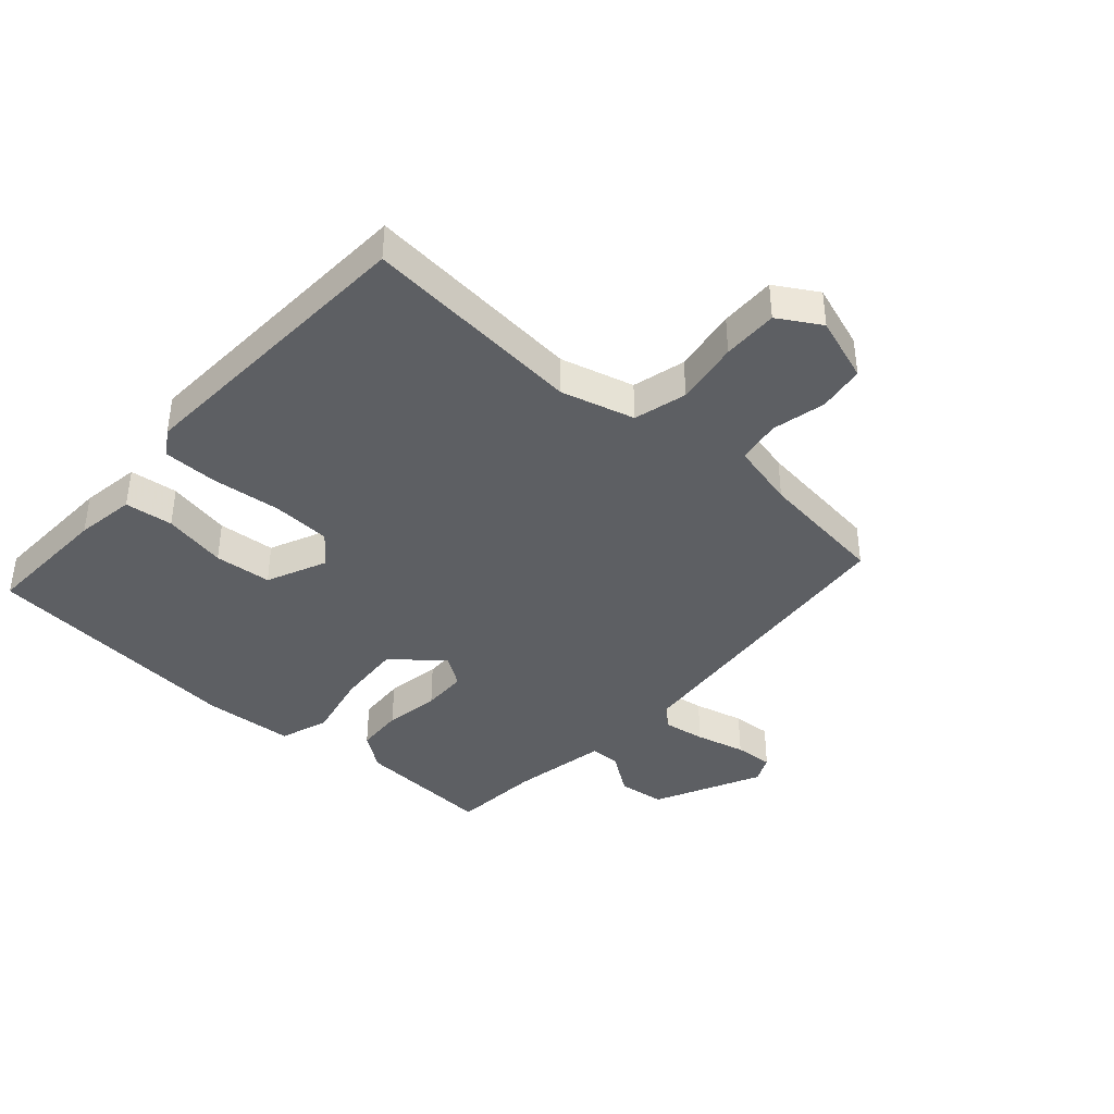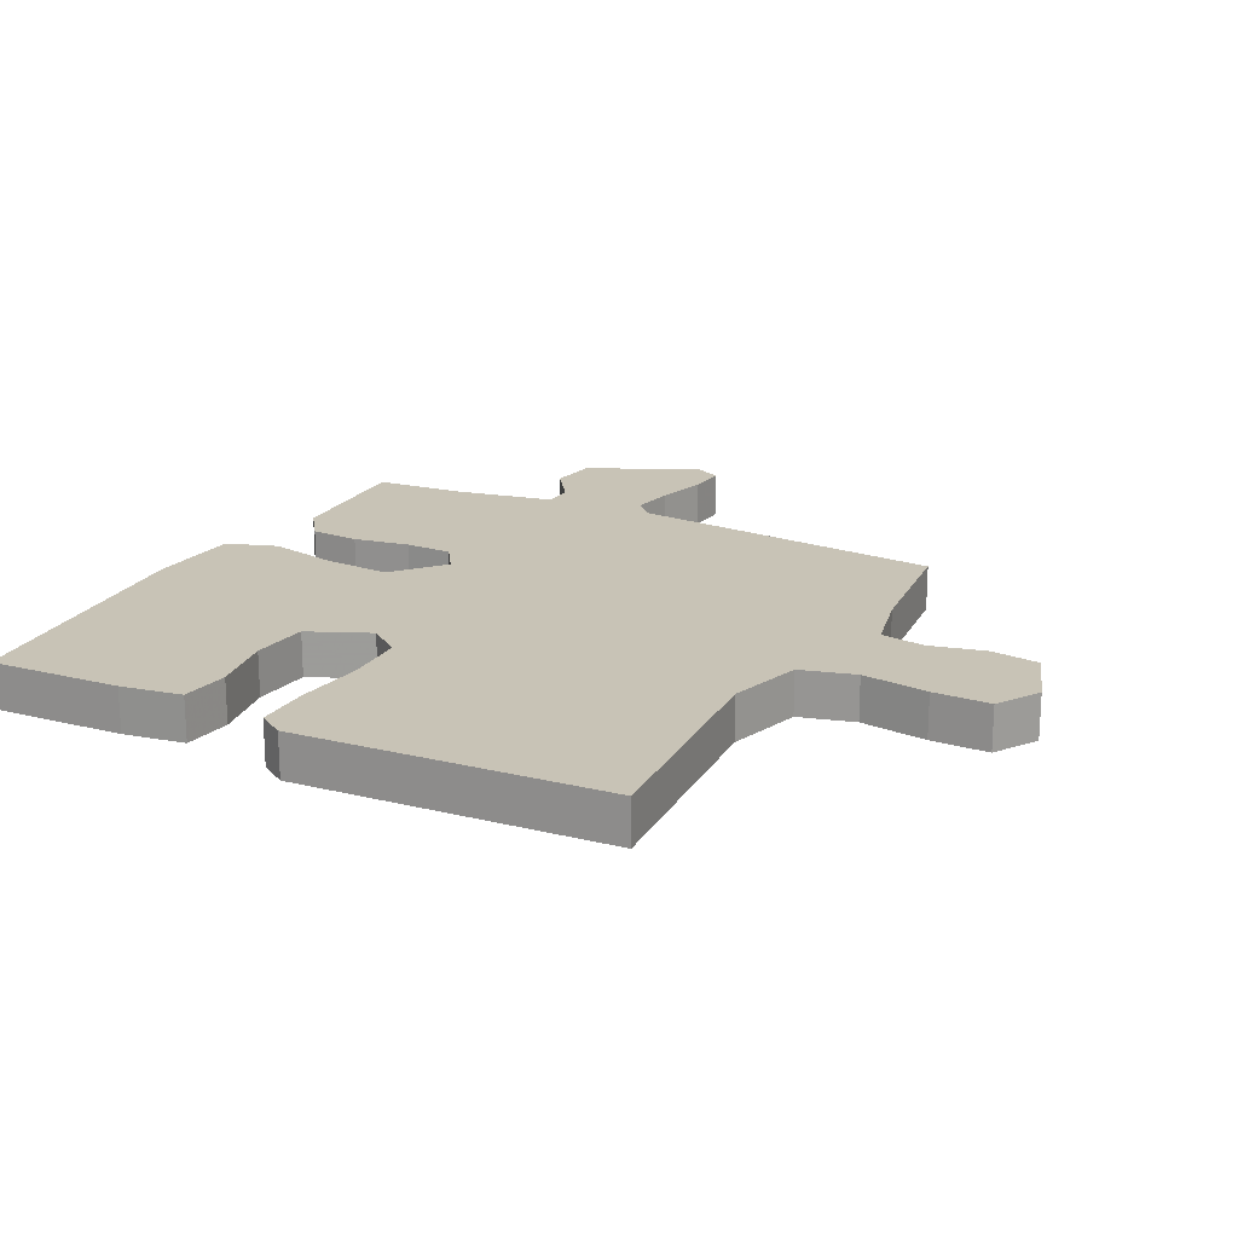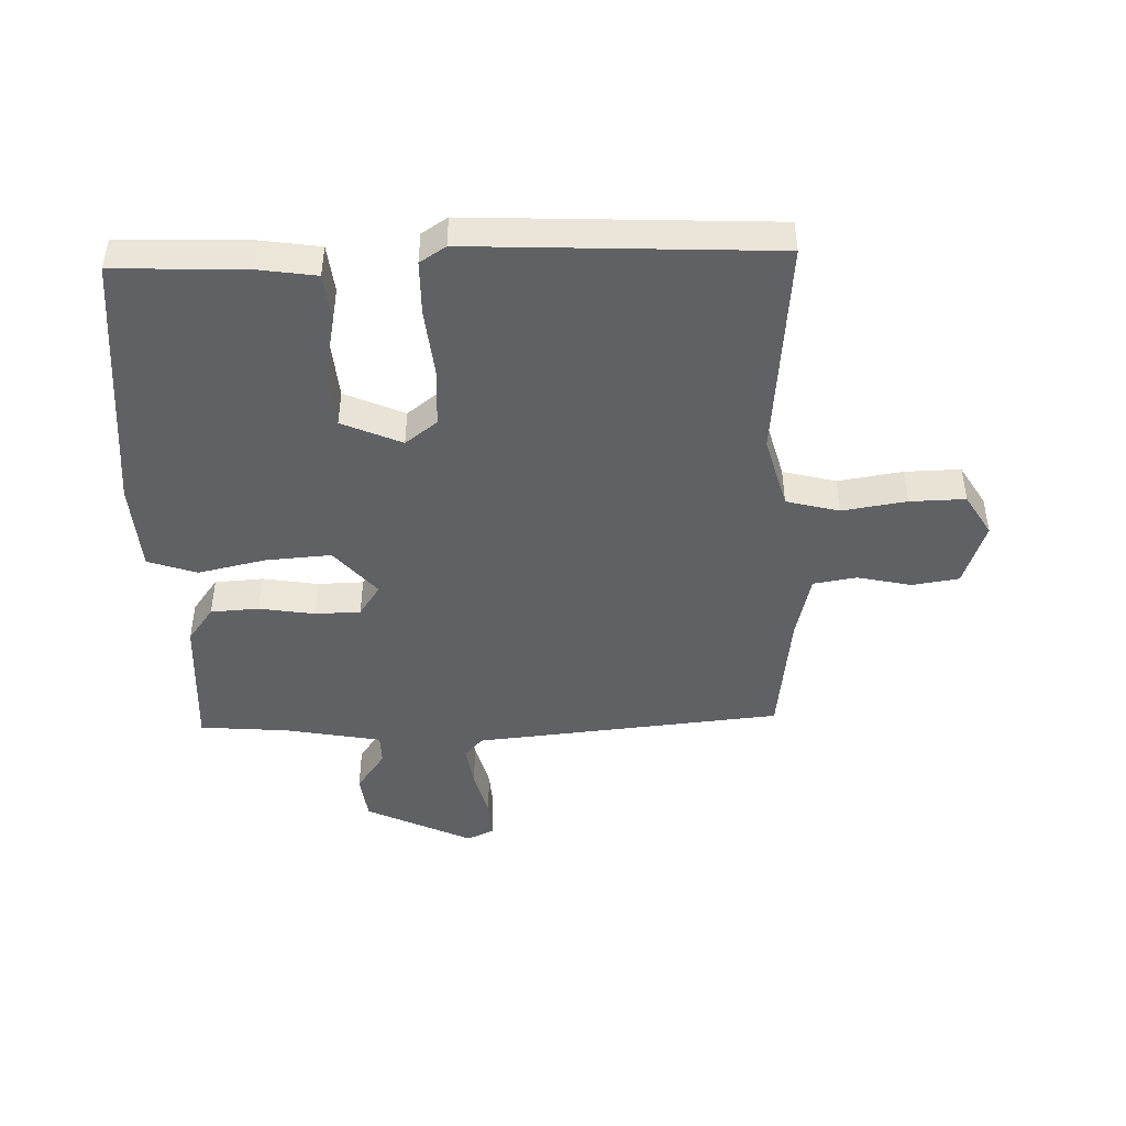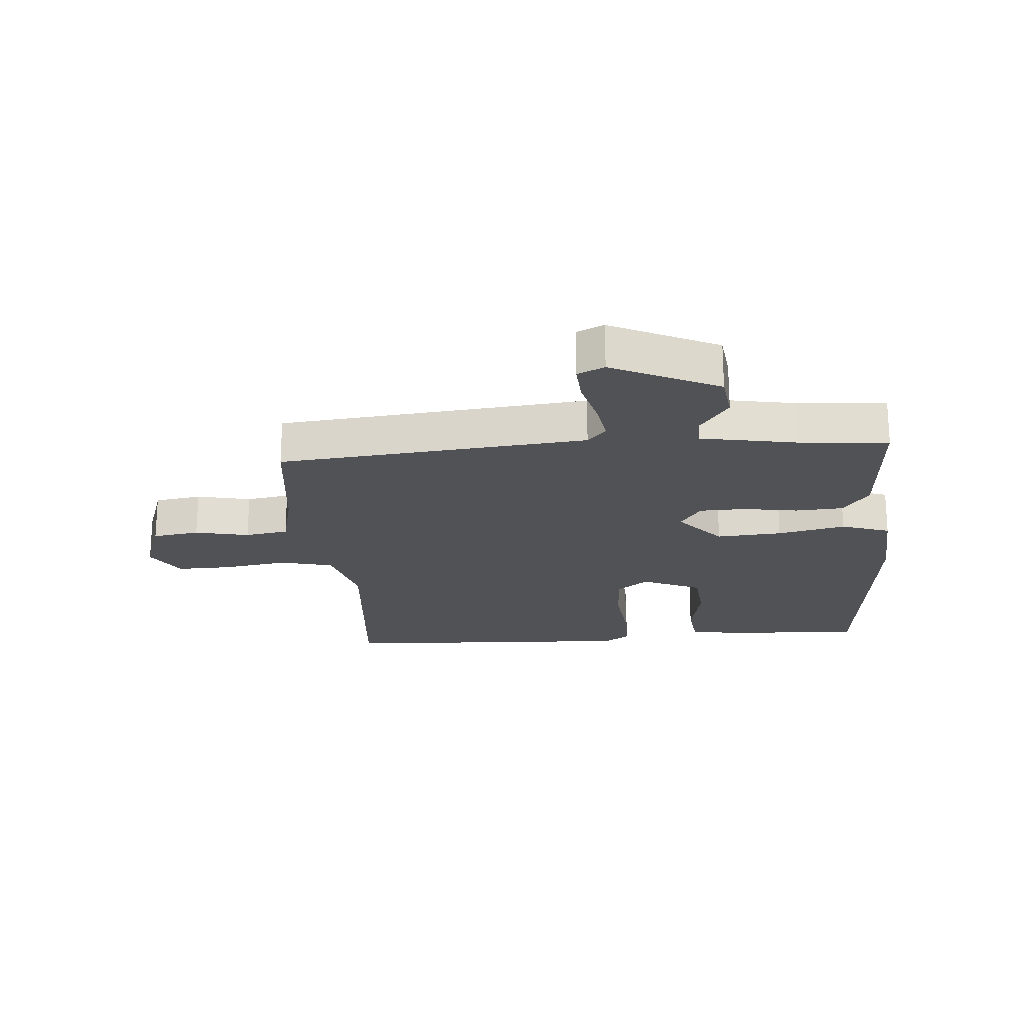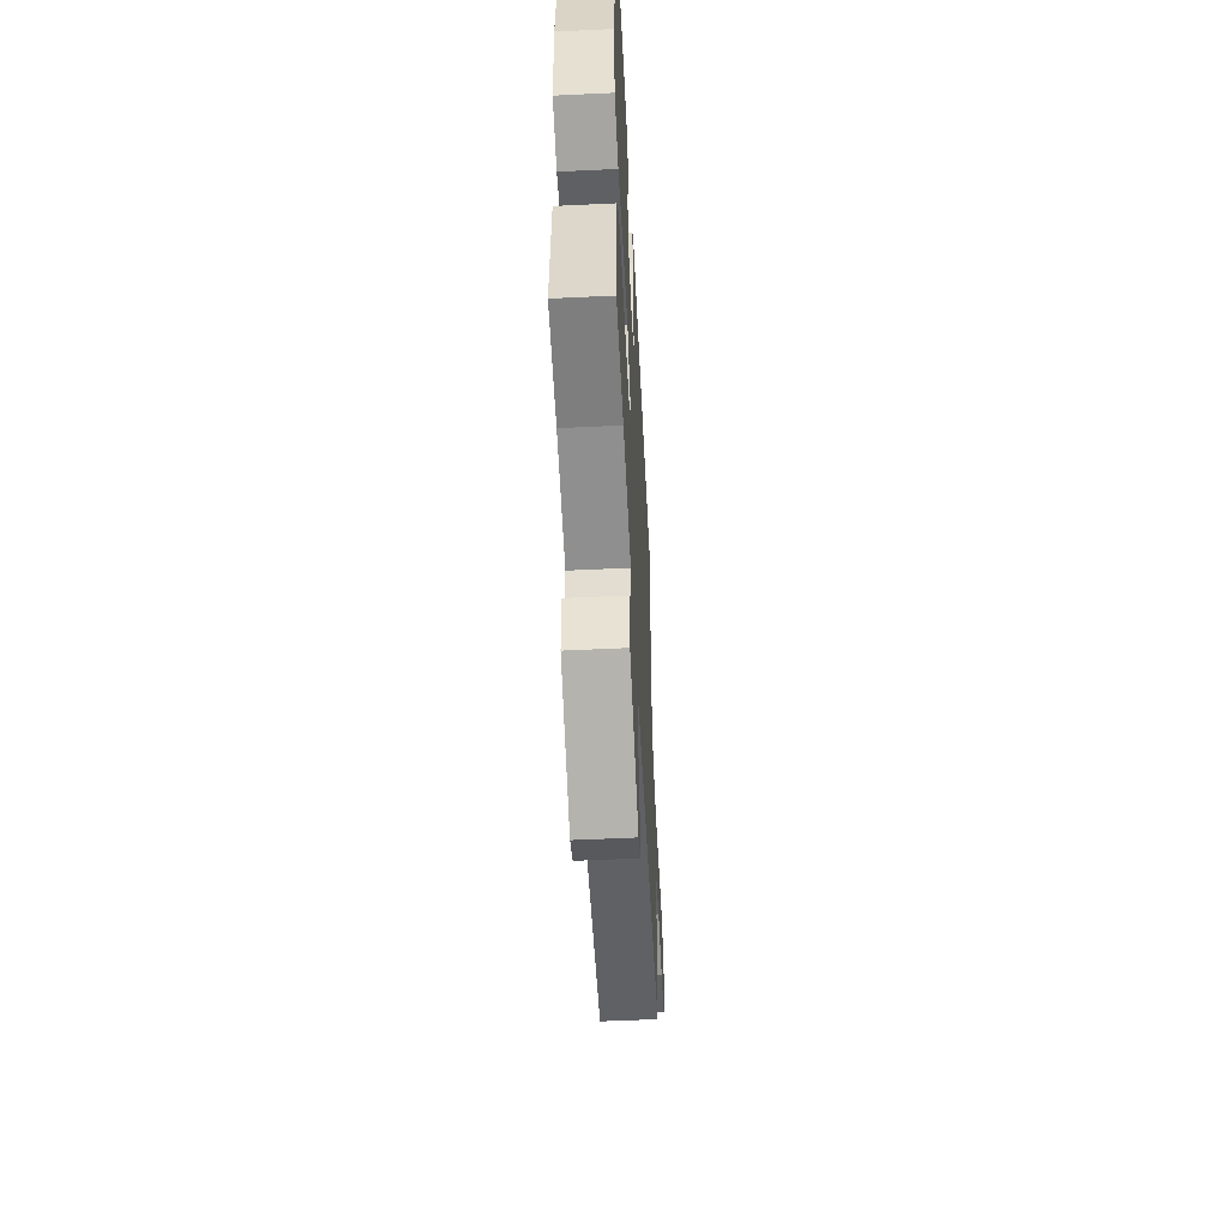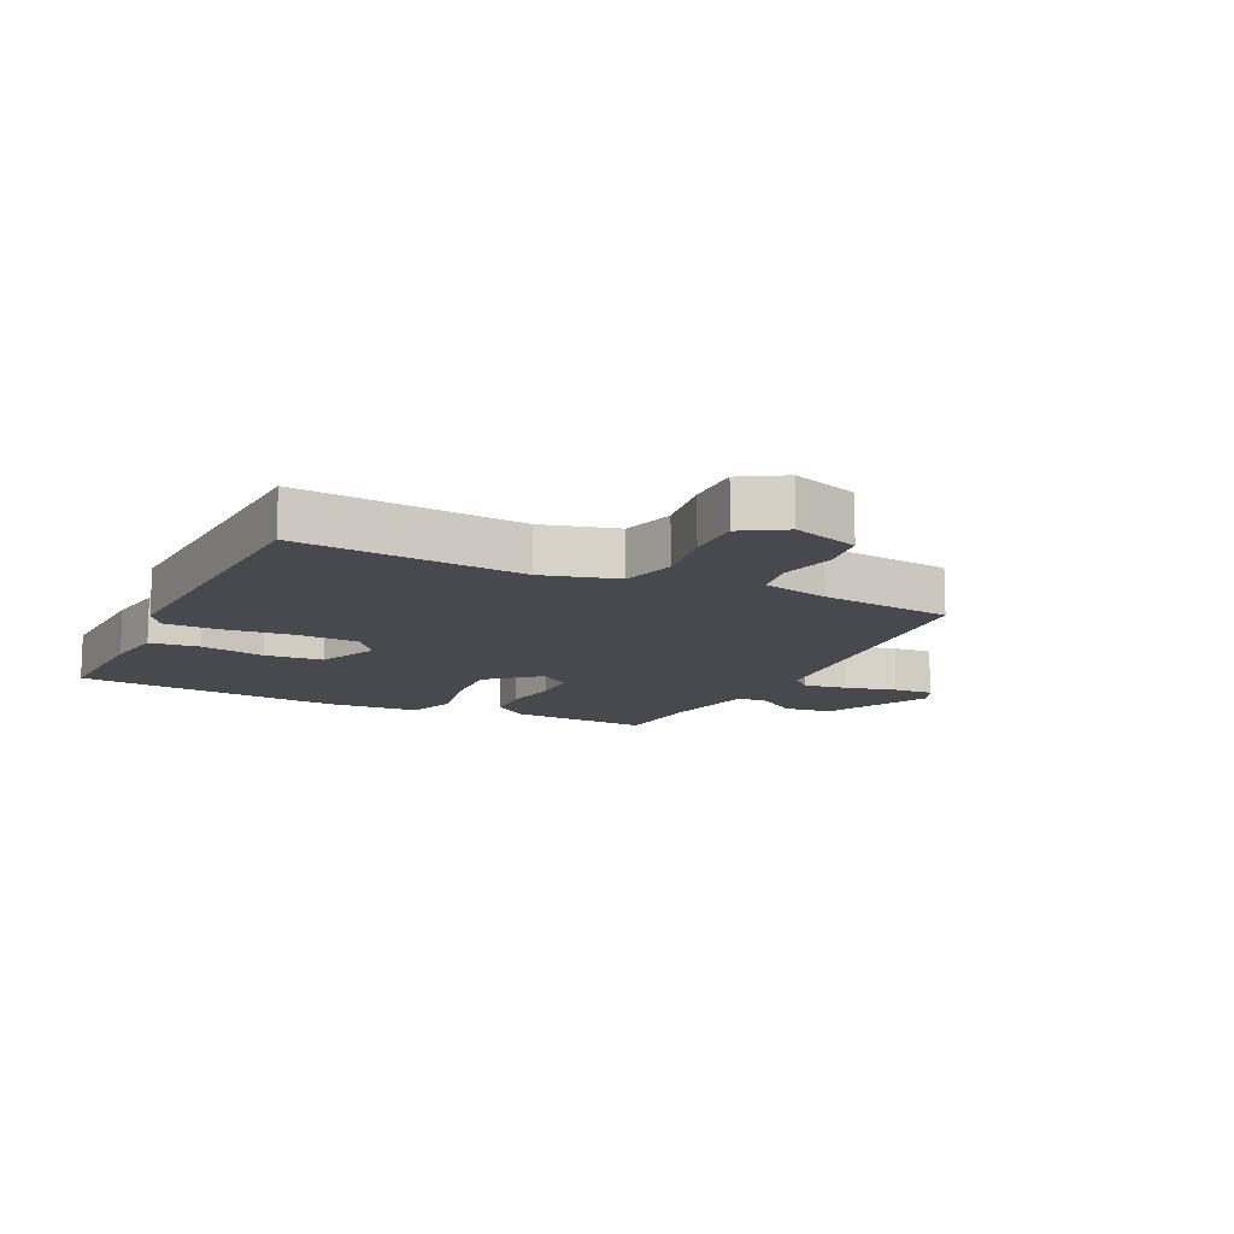
<metadata>
{"format":"obj","ext":"obj","renderer":"f3d","projection":"perspective","resolution":1024,"background":"white","views":[{"elev":-39.9,"azim":48.2,"up":"+Y"},{"elev":19.5,"azim":27.6,"up":"+Y"},{"elev":-45.4,"azim":1.8,"up":"+Y"},{"elev":-21.2,"azim":-175.3,"up":"+Y"},{"elev":-54.8,"azim":-87.1,"up":"+Z"},{"elev":-12.6,"azim":64.1,"up":"+Y"}]}
</metadata>
<code>
v -0.5 0.07 -0.5
v -0.486 0.07 -0.27
v -0.443 0.07 -0.211
v -0.363 0.07 -0.206
v -0.271 0.07 -0.221
v -0.195 0.07 -0.219
v -0.16 0.07 -0.167
v -0.229 0.07 -0.086
v -0.338 0.07 -0.094
v -0.451 0.07 -0.119
v -0.532 0.07 -0.091
v -0.542 0.07 0.059
v -0.5 0.07 0.5
v -0.285 0.07 0.492
v -0.186 0.07 0.477
v -0.177 0.07 0.397
v -0.198 0.07 0.291
v -0.19 0.07 0.196
v -0.091 0.07 0.152
v -0.038 0.07 0.193
v -0.033 0.07 0.291
v -0.045 0.07 0.405
v -0.044 0.07 0.496
v -0.001 0.07 0.524
v 0.5 0.07 0.5
v 0.467 0.07 0.132
v 0.5 0.07 0.01
v 0.588 0.07 -0.013
v 0.695 0.07 0.004
v 0.787 0.07 0.006
v 0.829 0.07 -0.064
v 0.792 0.07 -0.172
v 0.714 0.07 -0.184
v 0.624 0.07 -0.164
v 0.552 0.07 -0.176
v 0.526 0.07 -0.285
v 0.5 0.07 -0.5
v -0.012 0.07 -0.55
v -0.043 0.07 -0.584
v -0.032 0.07 -0.655
v -0.011 0.07 -0.738
v -0.007 0.07 -0.803
v -0.052 0.07 -0.824
v -0.229 0.07 -0.739
v -0.239 0.07 -0.661
v -0.191 0.07 -0.593
v -0.192 0.07 -0.542
v -0.352 0.07 -0.512
v -0.5 0 -0.5
v -0.486 0 -0.27
v -0.443 0 -0.211
v -0.363 0 -0.206
v -0.271 0 -0.221
v -0.195 0 -0.219
v -0.16 0 -0.167
v -0.229 0 -0.086
v -0.338 0 -0.094
v -0.451 0 -0.119
v -0.532 0 -0.091
v -0.542 0 0.059
v -0.5 0 0.5
v -0.285 0 0.492
v -0.186 0 0.477
v -0.177 0 0.397
v -0.198 0 0.291
v -0.19 0 0.196
v -0.091 0 0.152
v -0.038 0 0.193
v -0.033 0 0.291
v -0.045 0 0.405
v -0.044 0 0.496
v -0.001 0 0.524
v 0.5 0 0.5
v 0.467 0 0.132
v 0.5 0 0.01
v 0.588 0 -0.013
v 0.695 0 0.004
v 0.787 0 0.006
v 0.829 0 -0.064
v 0.792 0 -0.172
v 0.714 0 -0.184
v 0.624 0 -0.164
v 0.552 0 -0.176
v 0.526 0 -0.285
v 0.5 0 -0.5
v -0.012 0 -0.55
v -0.043 0 -0.584
v -0.032 0 -0.655
v -0.011 0 -0.738
v -0.007 0 -0.803
v -0.052 0 -0.824
v -0.229 0 -0.739
v -0.239 0 -0.661
v -0.191 0 -0.593
v -0.192 0 -0.542
v -0.352 0 -0.512
f 44 45 46
f 43 44 46
f 42 43 46
f 41 42 46
f 40 41 46
f 39 40 46 47
f 38 39 47
f 38 47 48
f 37 38 48
f 36 37 48
f 32 33 34
f 31 32 34
f 30 31 34
f 29 30 34
f 28 29 34
f 27 28 34 35
f 24 25 26
f 23 24 26
f 22 23 26
f 21 22 26
f 20 21 26 27
f 27 35 36
f 20 27 36
f 19 20 36
f 15 16 17
f 14 15 17
f 13 14 17
f 12 13 17
f 11 12 17
f 10 11 17
f 9 10 17
f 8 9 17 18
f 18 19 36
f 8 18 36
f 7 8 36
f 3 4 5
f 2 3 5
f 1 2 5
f 48 1 5
f 48 5 6
f 6 7 36 48
f 94 93 92
f 94 92 91
f 94 91 90
f 94 90 89
f 94 89 88
f 95 94 88 87
f 95 87 86
f 96 95 86
f 96 86 85
f 96 85 84
f 82 81 80
f 82 80 79
f 82 79 78
f 82 78 77
f 82 77 76
f 83 82 76 75
f 74 73 72
f 74 72 71
f 74 71 70
f 74 70 69
f 75 74 69 68
f 84 83 75
f 84 75 68
f 84 68 67
f 65 64 63
f 65 63 62
f 65 62 61
f 65 61 60
f 65 60 59
f 65 59 58
f 65 58 57
f 66 65 57 56
f 84 67 66
f 84 66 56
f 84 56 55
f 53 52 51
f 53 51 50
f 53 50 49
f 53 49 96
f 54 53 96
f 96 84 55 54
f 1 49 50 2
f 2 50 51 3
f 3 51 52 4
f 4 52 53 5
f 5 53 54 6
f 6 54 55 7
f 7 55 56 8
f 8 56 57 9
f 9 57 58 10
f 10 58 59 11
f 11 59 60 12
f 12 60 61 13
f 13 61 62 14
f 14 62 63 15
f 15 63 64 16
f 16 64 65 17
f 17 65 66 18
f 18 66 67 19
f 19 67 68 20
f 20 68 69 21
f 21 69 70 22
f 22 70 71 23
f 23 71 72 24
f 24 72 73 25
f 25 73 74 26
f 26 74 75 27
f 27 75 76 28
f 28 76 77 29
f 29 77 78 30
f 30 78 79 31
f 31 79 80 32
f 32 80 81 33
f 33 81 82 34
f 34 82 83 35
f 35 83 84 36
f 36 84 85 37
f 37 85 86 38
f 38 86 87 39
f 39 87 88 40
f 40 88 89 41
f 41 89 90 42
f 42 90 91 43
f 43 91 92 44
f 44 92 93 45
f 45 93 94 46
f 46 94 95 47
f 47 95 96 48
f 48 96 49 1

</code>
